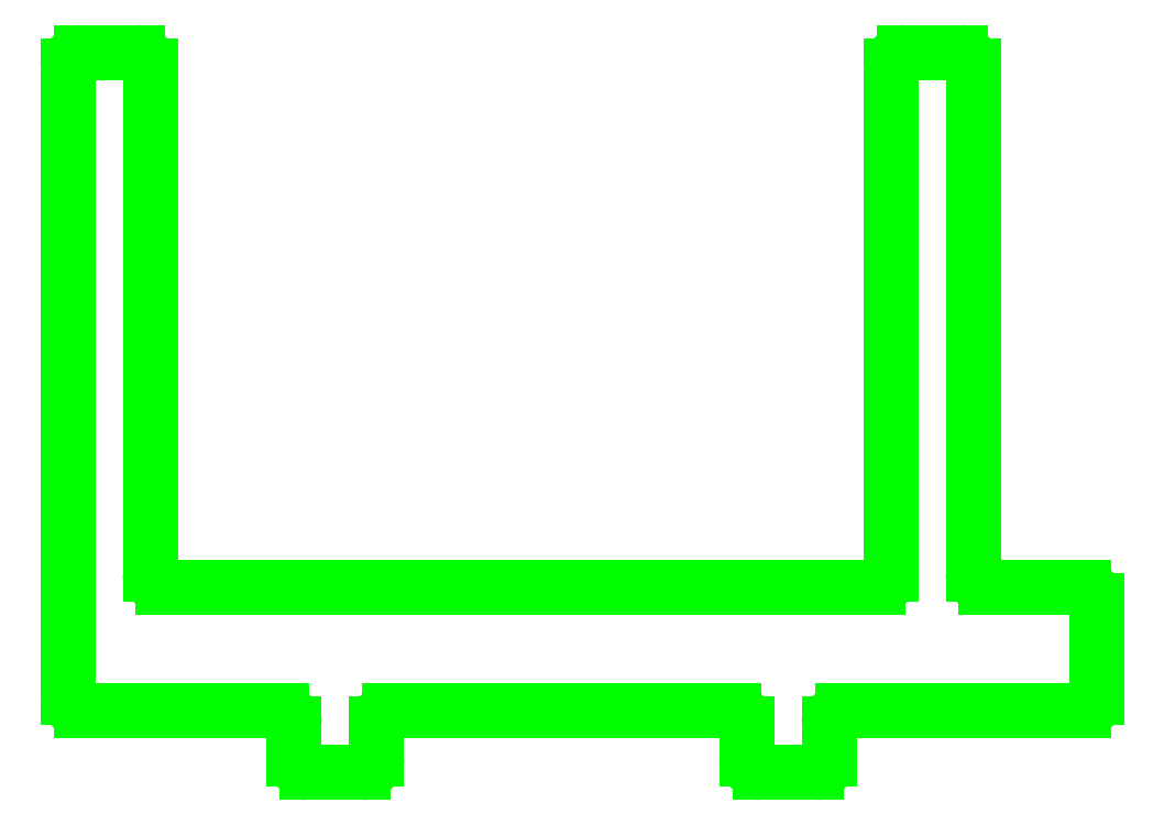
<metadata>
{"format":"dxf","ext":"dxf","renderer":"ezdxf+matplotlib","layout":"modelspace","background":"white","min_lineweight":24,"dpi":150}
</metadata>
<code>
0
SECTION
2
ENTITIES
0
LINE
8
cable_slot_center
10
8.465
20
1.575
30
0
11
8.465
21
1.575
31
0
0
LINE
8
cable_slot_boundary
10
0.7156
20
1.7
30
0
11
8.34
21
1.7
31
0
0
LINE
8
cable_slot_boundary
10
0.5906
20
1.45
30
0
11
8.59
21
1.45
31
0
0
ARC
8
cable_slot_boundary
10
0.5906
20
1.575
30
0
40
0.125
50
180
51
270
0
CIRCLE
8
drill_4-40_tap
10
0.3543
20
5.906
30
0
40
0.04449
0
CIRCLE
8
drill_4-40_tap
10
0.3543
20
3.543
30
0
40
0.04449
0
LINE
8
cable_slot_center
10
0.5906
20
1.575
30
0
11
8.465
21
1.575
31
0
0
CIRCLE
8
drill_4-40_tap
10
3.346
20
1.339
30
0
40
0.04449
0
CIRCLE
8
drill_4-40_tap
10
5.709
20
1.339
30
0
40
0.04449
0
CIRCLE
8
drill_4-40_tap
10
3.346
20
1.811
30
0
40
0.04449
0
CIRCLE
8
drill_4-40_tap
10
5.709
20
1.811
30
0
40
0.04449
0
CIRCLE
8
drill_4-40_tap
10
0.9843
20
1.811
30
0
40
0.04449
0
CIRCLE
8
drill_4-40_tap
10
8.071
20
1.811
30
0
40
0.04449
0
CIRCLE
8
drill_4-40_tap
10
0.5906
20
1.339
30
0
40
0.04449
0
CIRCLE
8
drill_4-40_tap
10
8.465
20
1.339
30
0
40
0.04449
0
CIRCLE
8
drill_4-40_tap
10
0.8268
20
3.543
30
0
40
0.04449
0
CIRCLE
8
drill_4-40_tap
10
8.228
20
5.906
30
0
40
0.04449
0
CIRCLE
8
drill_4-40_tap
10
8.701
20
5.906
30
0
40
0.04449
0
CIRCLE
8
drill_4-40_tap
10
8.228
20
3.543
30
0
40
0.04449
0
CIRCLE
8
drill_4-40_tap
10
8.701
20
3.543
30
0
40
0.04449
0
CIRCLE
8
drill_2-56_tap
10
9.839
20
1.915
30
0
40
0.035
0
CIRCLE
8
drill_2-56_tap
10
9.839
20
1.235
30
0
40
0.035
0
CIRCLE
8
drill_2-56_tap
10
9.439
20
1.915
30
0
40
0.035
0
CIRCLE
8
drill_2-56_tap
10
9.439
20
1.235
30
0
40
0.035
0
LINE
8
cable_slot_boundary
10
0.4656
20
6.102
30
0
11
0.4656
21
1.575
31
0
0
LINE
8
cable_slot_boundary
10
0.7156
20
6.102
30
0
11
0.7156
21
1.7
31
0
0
ARC
8
cable_slot_boundary
10
0.5906
20
6.102
30
0
40
0.125
50
0
51
180
0
LINE
8
cable_slot_center
10
0.5906
20
6.102
30
0
11
0.5906
21
1.575
31
0
0
LINE
8
cable_slot_boundary
10
8.34
20
6.102
30
0
11
8.34
21
1.7
31
0
0
LINE
8
cable_slot_boundary
10
8.59
20
6.102
30
0
11
8.588
21
1.7
31
0
0
LINE
8
cable_slot_center
10
8.465
20
1.575
30
0
11
8.465
21
6.102
31
0
0
ARC
8
cable_slot_boundary
10
8.465
20
6.102
30
0
40
0.125
50
0
51
180
0
LINE
8
bounding_box
10
1.969
20
-9e-16
30
0
11
1.969
21
-9e-16
31
0
0
LINE
8
bounding_box
10
0
20
7.48
30
0
11
10.24
21
7.48
31
0
0
LINE
8
bounding_box
10
10.24
20
7.48
30
0
11
10.24
21
0
31
0
0
LINE
8
bounding_box
10
10.24
20
0
30
0
11
0
21
0
31
0
0
LINE
8
bounding_box
10
0
20
0
30
0
11
0
21
7.48
31
0
0
LINE
8
cable_slot_center
10
8.858
20
1.575
30
0
11
8.465
21
1.575
31
0
0
ARC
8
cover_plate_boundary
10
0.31
20
5.95
30
0
40
0.07382
50
90
51
180
0
LINE
8
cover_plate_boundary
10
0.31
20
6.024
30
0
11
0.8711
21
6.024
31
0
0
ARC
8
cover_plate_boundary
10
0.8711
20
5.95
30
0
40
0.07382
50
0
51
90
0
LINE
8
cover_plate_boundary
10
0.2362
20
5.95
30
0
11
0.2362
21
1.294
31
0
0
LINE
8
cover_plate_boundary
10
0.31
20
1.22
30
0
11
8.583
21
1.22
31
0
0
ARC
8
cover_plate_boundary
10
0.31
20
1.294
30
0
40
0.07382
50
180
51
270
0
LINE
8
cover_plate_boundary
10
0.9449
20
2.003
30
0
11
0.9449
21
5.95
31
0
0
ARC
8
cover_plate_boundary
10
1.019
20
2.003
30
0
40
0.07382
50
180
51
270
0
LINE
8
cover_plate_boundary
10
8.036
20
1.929
30
0
11
1.019
21
1.929
31
0
0
ARC
8
cover_plate_boundary
10
8.036
20
2.003
30
0
40
0.07382
50
270
51
360
0
LINE
8
cover_plate_boundary
10
8.745
20
1.22
30
0
11
8.583
21
1.22
31
0
0
ARC
8
cover_plate_boundary
10
8.745
20
1.294
30
0
40
0.07382
50
270
51
0
0
LINE
8
cover_plate_boundary
10
8.819
20
5.95
30
0
11
8.819
21
1.294
31
0
0
ARC
8
cover_plate_boundary
10
8.745
20
5.95
30
0
40
0.07382
50
0
51
90
0
LINE
8
cover_plate_boundary
10
8.184
20
6.024
30
0
11
8.745
21
6.024
31
0
0
LINE
8
cover_plate_boundary
10
8.11
20
5.95
30
0
11
8.11
21
2.003
31
0
0
ARC
8
cover_plate_boundary
10
8.184
20
5.95
30
0
40
0.07382
50
90
51
180
0
ARC
8
cable_slot_boundary
10
9.055
20
1.575
30
0
40
0.125
50
270
51
90
0
LINE
8
cable_slot_boundary
10
8.588
20
1.7
30
0
11
9.055
21
1.7
31
0
0
LINE
8
cable_slot_boundary
10
8.59
20
1.45
30
0
11
9.055
21
1.45
31
0
0
CIRCLE
8
drill_4-40_tap
10
0.8268
20
5.906
30
0
40
0.04449
0
LINE
8
sensor_mount_lines
10
0.1969
20
7.087
30
0
11
0.5906
21
7.087
31
0
0
LINE
8
sensor_mount_lines
10
0.1969
20
6.337
30
0
11
0.5906
21
6.337
31
0
0
LINE
8
sensor_mount_lines
10
8.858
20
7.087
30
0
11
8.465
21
7.087
31
0
0
LINE
8
sensor_mount_lines
10
8.858
20
6.337
30
0
11
8.465
21
6.337
31
0
0
CIRCLE
8
drill_4-40_thru
10
0.5906
20
6.693
30
0
40
0.058
0
CIRCLE
8
drill_4-40_thru
10
0.5906
20
4.724
30
0
40
0.058
0
CIRCLE
8
drill_4-40_thru
10
0.5906
20
1.969
30
0
40
0.058
0
CIRCLE
8
drill_4-40_thru
10
4.528
20
1.575
30
0
40
0.058
0
CIRCLE
8
drill_4-40_thru
10
8.465
20
1.969
30
0
40
0.058
0
CIRCLE
8
drill_4-40_thru
10
8.465
20
4.724
30
0
40
0.058
0
CIRCLE
8
drill_4-40_thru
10
8.465
20
6.693
30
0
40
0.058
0
ARC
8
outer_boundary
10
0.8593
20
7.158
30
0
40
0.125
50
0
51
90
0
LINE
8
outer_boundary
10
0.3219
20
7.283
30
0
11
0.8593
21
7.283
31
0
0
ARC
8
outer_boundary
10
0.3219
20
7.158
30
0
40
0.125
50
90
51
180
0
LINE
8
outer_boundary
10
0.9843
20
7.158
30
0
11
0.9843
21
2.29
31
0
0
ARC
8
outer_boundary
10
1.109
20
2.29
30
0
40
0.125
50
180
51
270
0
LINE
8
outer_boundary
10
0.1969
20
7.158
30
0
11
0.1969
21
1.109
31
0
0
ARC
8
outer_boundary
10
0.3219
20
1.109
30
0
40
0.125
50
180
51
270
0
LINE
8
outer_boundary
10
0.3219
20
0.9843
30
0
11
2.237
21
0.9843
31
0
0
ARC
8
outer_boundary
10
2.237
20
0.8593
30
0
40
0.125
50
0
51
90
0
ARC
8
outer_boundary
10
3.275
20
0.8593
30
0
40
0.125
50
90
51
180
0
LINE
8
outer_boundary
10
2.362
20
0.5187
30
0
11
2.362
21
0.8593
31
0
0
ARC
8
outer_boundary
10
2.487
20
0.5187
30
0
40
0.125
50
180
51
270
0
LINE
8
outer_boundary
10
3.025
20
0.3937
30
0
11
2.487
21
0.3937
31
0
0
LINE
8
outer_boundary
10
3.15
20
0.8593
30
0
11
3.15
21
0.5187
31
0
0
ARC
8
outer_boundary
10
3.025
20
0.5187
30
0
40
0.125
50
270
51
0
0
LINE
8
outer_boundary
10
6.568
20
0.9843
30
0
11
3.275
21
0.9843
31
0
0
ARC
8
outer_boundary
10
6.568
20
0.8593
30
0
40
0.125
50
0
51
90
0
LINE
8
outer_boundary
10
6.693
20
0.5187
30
0
11
6.693
21
0.8593
31
0
0
ARC
8
outer_boundary
10
6.818
20
0.5187
30
0
40
0.125
50
180
51
270
0
LINE
8
outer_boundary
10
7.355
20
0.3937
30
0
11
6.818
21
0.3937
31
0
0
ARC
8
outer_boundary
10
7.355
20
0.5187
30
0
40
0.125
50
270
51
0
0
ARC
8
outer_boundary
10
9.914
20
1.109
30
0
40
0.125
50
270
51
0
0
LINE
8
outer_boundary
10
10.04
20
2.04
30
0
11
10.04
21
1.109
31
0
0
ARC
8
outer_boundary
10
9.914
20
2.04
30
0
40
0.125
50
0
51
90
0
LINE
8
outer_boundary
10
8.983
20
2.165
30
0
11
9.914
21
2.165
31
0
0
ARC
8
outer_boundary
10
8.983
20
2.29
30
0
40
0.125
50
180
51
270
0
LINE
8
outer_boundary
10
1.109
20
2.165
30
0
11
7.946
21
2.165
31
0
0
ARC
8
outer_boundary
10
7.946
20
2.29
30
0
40
0.125
50
270
51
0
0
LINE
8
outer_boundary
10
8.858
20
7.158
30
0
11
8.858
21
2.29
31
0
0
ARC
8
outer_boundary
10
8.733
20
7.158
30
0
40
0.125
50
0
51
90
0
LINE
8
outer_boundary
10
8.071
20
2.29
30
0
11
8.071
21
7.158
31
0
0
LINE
8
outer_boundary
10
8.196
20
7.283
30
0
11
8.733
21
7.283
31
0
0
ARC
8
outer_boundary
10
8.196
20
7.158
30
0
40
0.125
50
90
51
180
0
TEXT
8
0
10
1.378
20
7.087
30
0
40
0.09843
1
Notes:\P1\~material\~0.25in\~ABS\P2\~cable\~slot\~width\~=\~0.635cm\~(0.25in)\~\P3\~cable\~slot\~depth\~=\~0.3175cm\~(0.125in)\P4\~part\~boundary\~radius\~=\~0.635cm\~(0.25in)\P5\~sensor\~mount\~drill\~=\~4-40\~tap\P\PDrawing\~Units\~(in)
50
0
41
1
7
standard
71
0
72
0
11
1.378
21
7.087
31
0
73
3
0
LINE
8
outer_boundary
10
7.48
20
0.8593
30
0
11
7.48
21
0.5187
31
0
0
LINE
8
outer_boundary
10
9.914
20
0.9843
30
0
11
7.605
21
0.9843
31
0
0
ARC
8
outer_boundary
10
7.605
20
0.8593
30
0
40
0.125
50
90
51
180
0
LINE
8
tube_clamp_pocket_left
10
2.506
20
1.181
30
0
11
3.006
21
1.181
31
0
0
LINE
8
tube_clamp_pocket_left
10
2.506
20
0.1968
30
0
11
3.006
21
0.1968
31
0
0
LINE
8
tube_clamp_pocket_left
10
2.506
20
1.181
30
0
11
2.506
21
0.1968
31
0
0
LINE
8
tube_clamp_pocket_left
10
3.006
20
1.181
30
0
11
3.006
21
0.1968
31
0
0
LINE
8
tube_clamp_pocket_right
10
6.837
20
1.181
30
0
11
7.337
21
1.181
31
0
0
LINE
8
tube_clamp_pocket_right
10
6.837
20
0.1968
30
0
11
7.337
21
0.1968
31
0
0
LINE
8
tube_clamp_pocket_right
10
6.837
20
1.181
30
0
11
6.837
21
0.1968
31
0
0
LINE
8
tube_clamp_pocket_right
10
7.337
20
0.1968
30
0
11
7.337
21
1.181
31
0
0
CIRCLE
8
drill_10-32_tap
10
7.087
20
0.7537
30
0
40
0.0795
0
CIRCLE
8
drill_10-32_tap
10
2.756
20
0.7537
30
0
40
0.0795
0
ENDSEC
0
EOF

</code>
